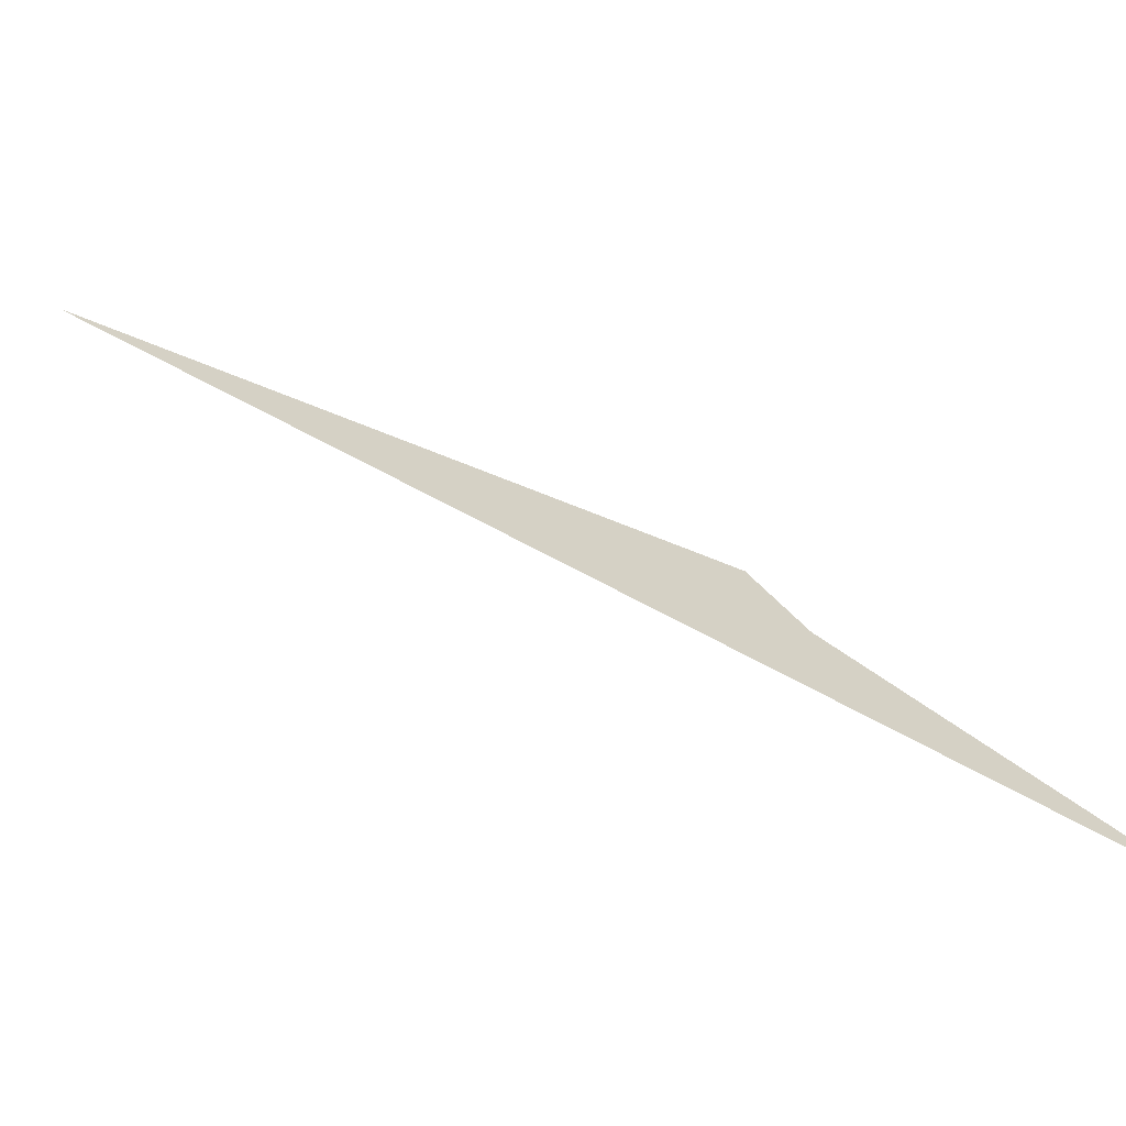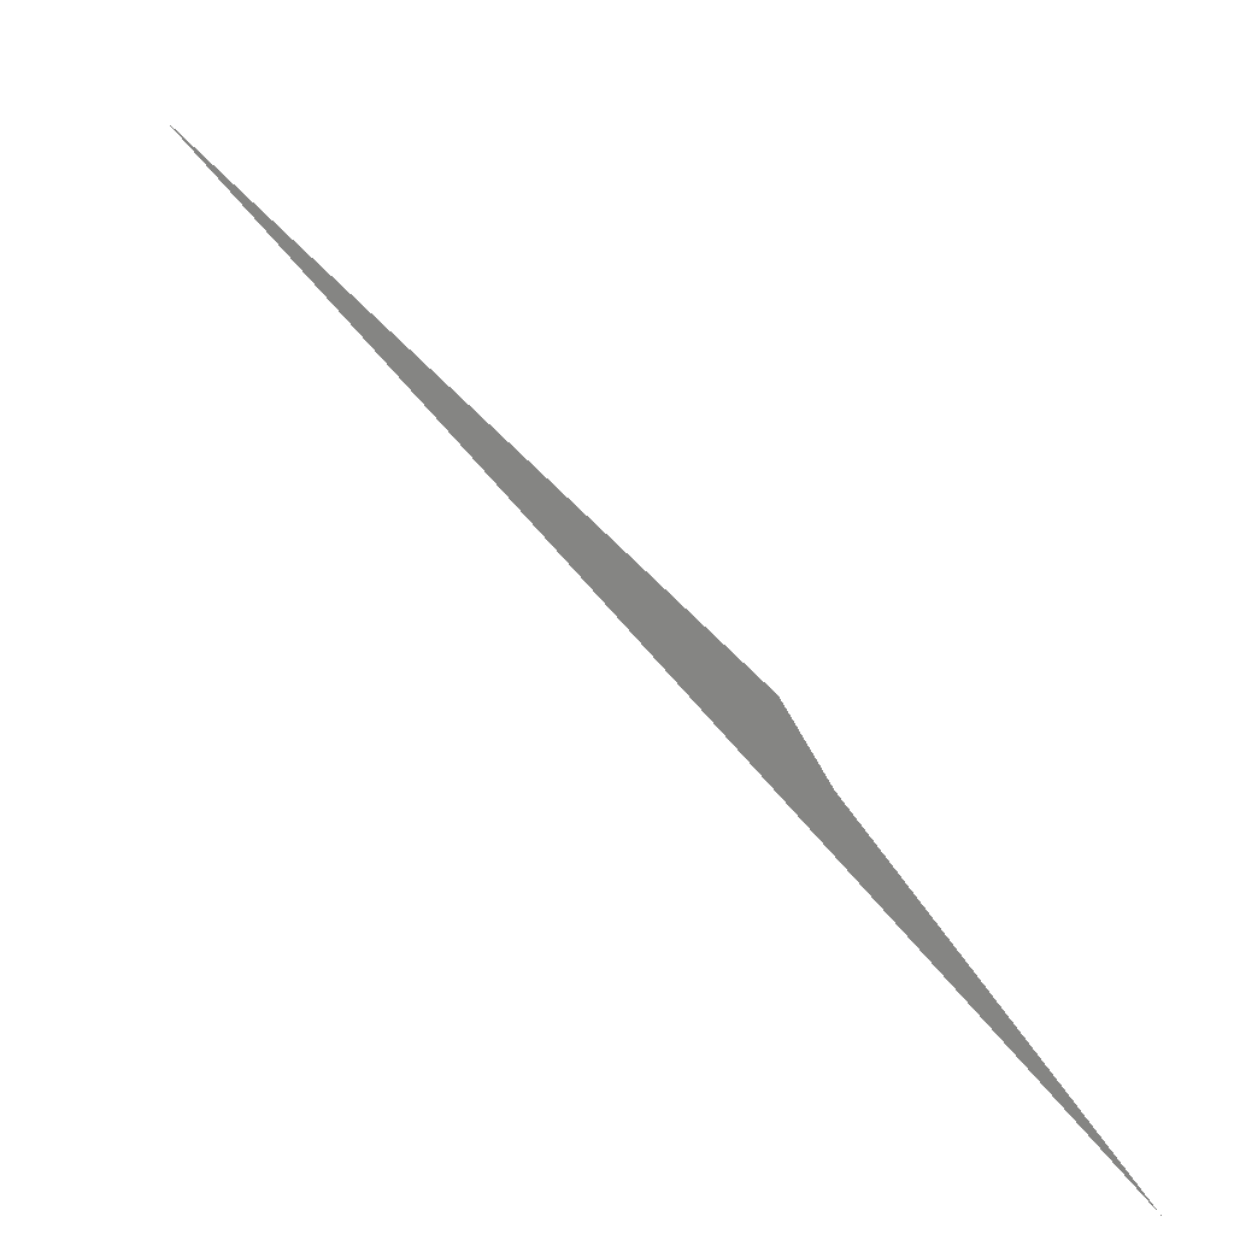
<metadata>
{"format":"obj","ext":"obj","renderer":"f3d","projection":"perspective","resolution":1024,"background":"white","views":[{"elev":-25.6,"azim":-72.5,"up":"+Z"},{"elev":16.7,"azim":-49.5,"up":"+Z"}]}
</metadata>
<code>
o mesh46/mesh46-geometry/material_2/component_2#mesh46-geometry
v 0.5091 0.2884 -0.4136
v 0.5091 0.2967 -0.4065
v 0.5091 0.3171 -0.3942
v 0.5091 0.2983 -0.4048
v 0.5091 0.3171 -0.3942
v 0.5091 0.2967 -0.4065
v 0.5091 0.3171 -0.3942
v 0.5091 0.2967 -0.4065
v 0.5091 0.2884 -0.4136
v 0.5091 0.2967 -0.4065
v 0.5091 0.3171 -0.3942
v 0.5091 0.2983 -0.4048
f 1 2 3
f 4 5 6
f 7 8 9
f 10 11 12

</code>
